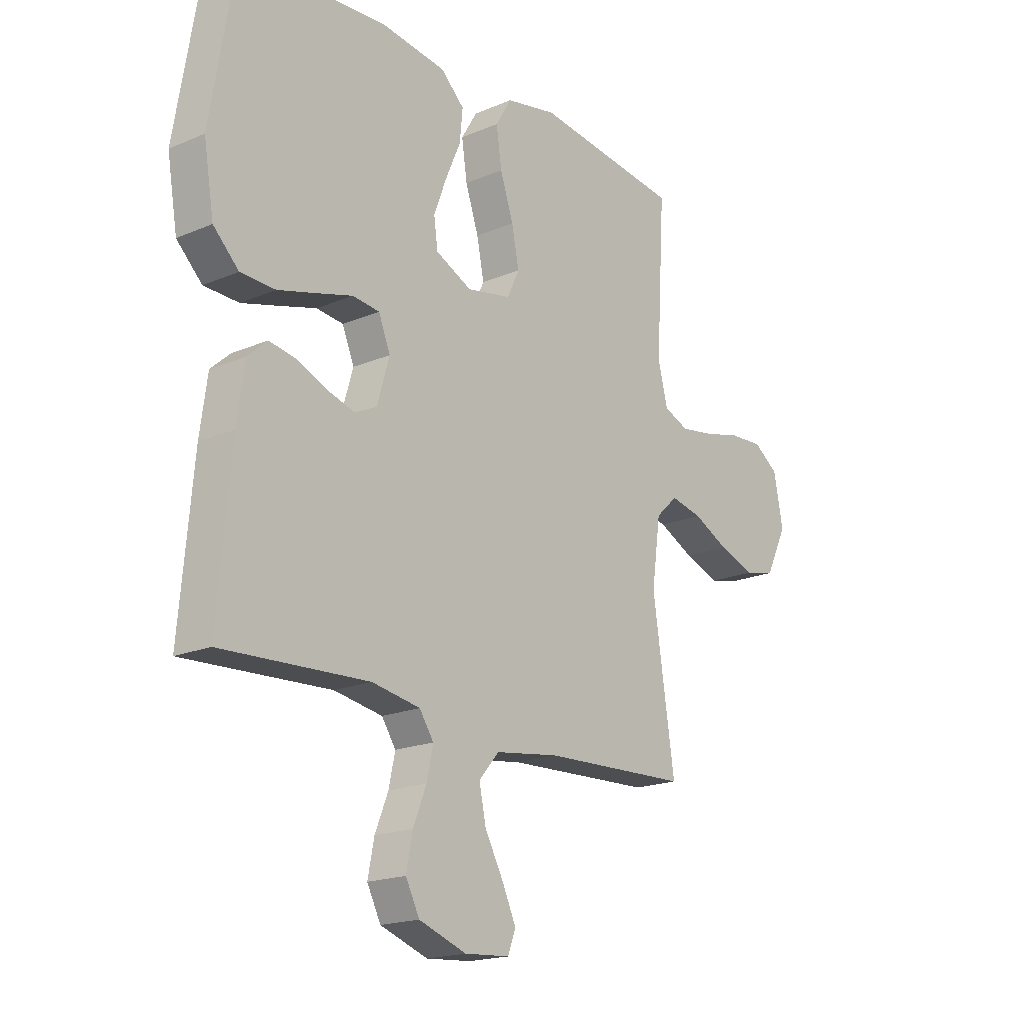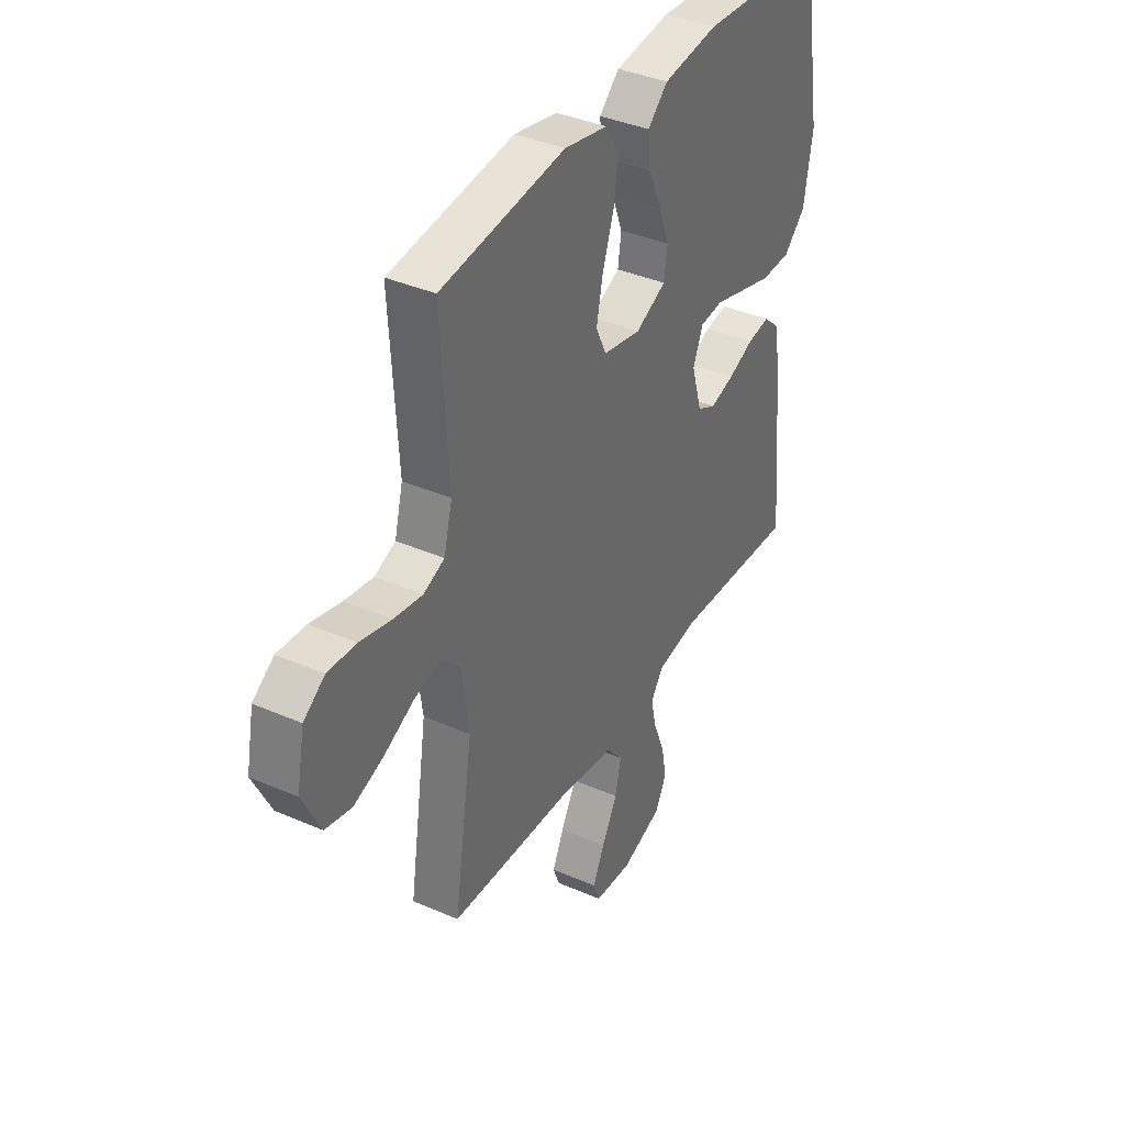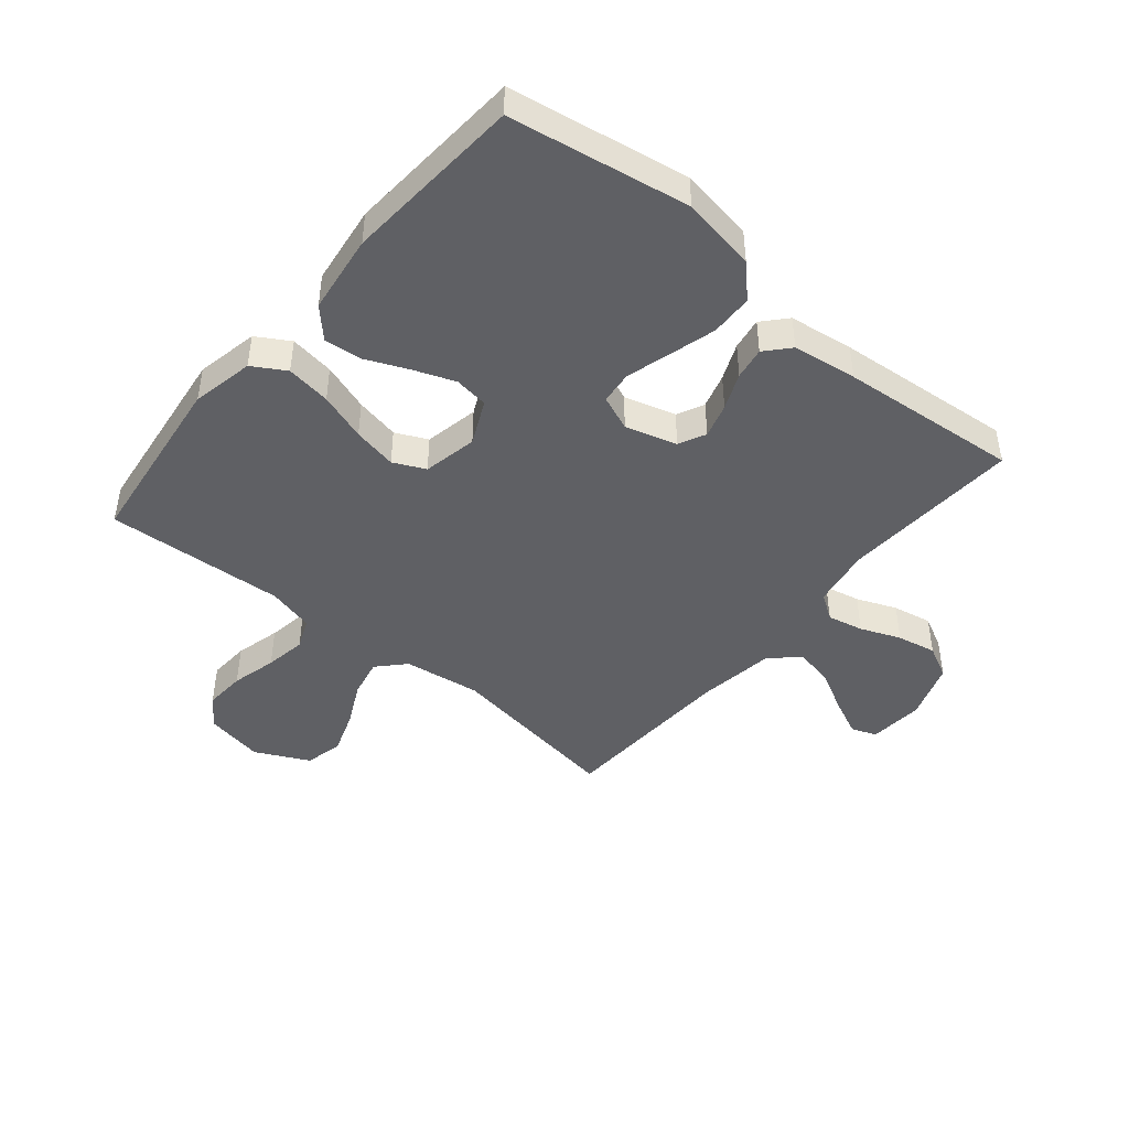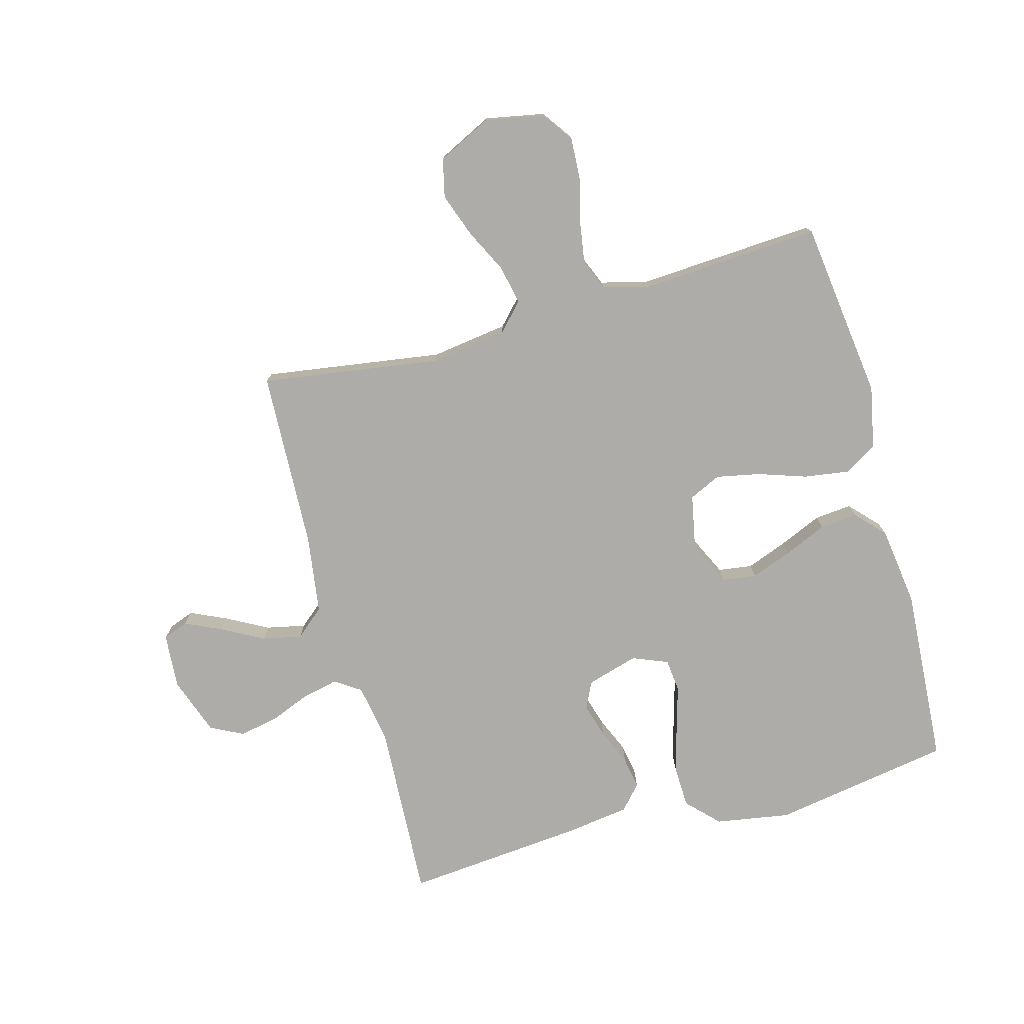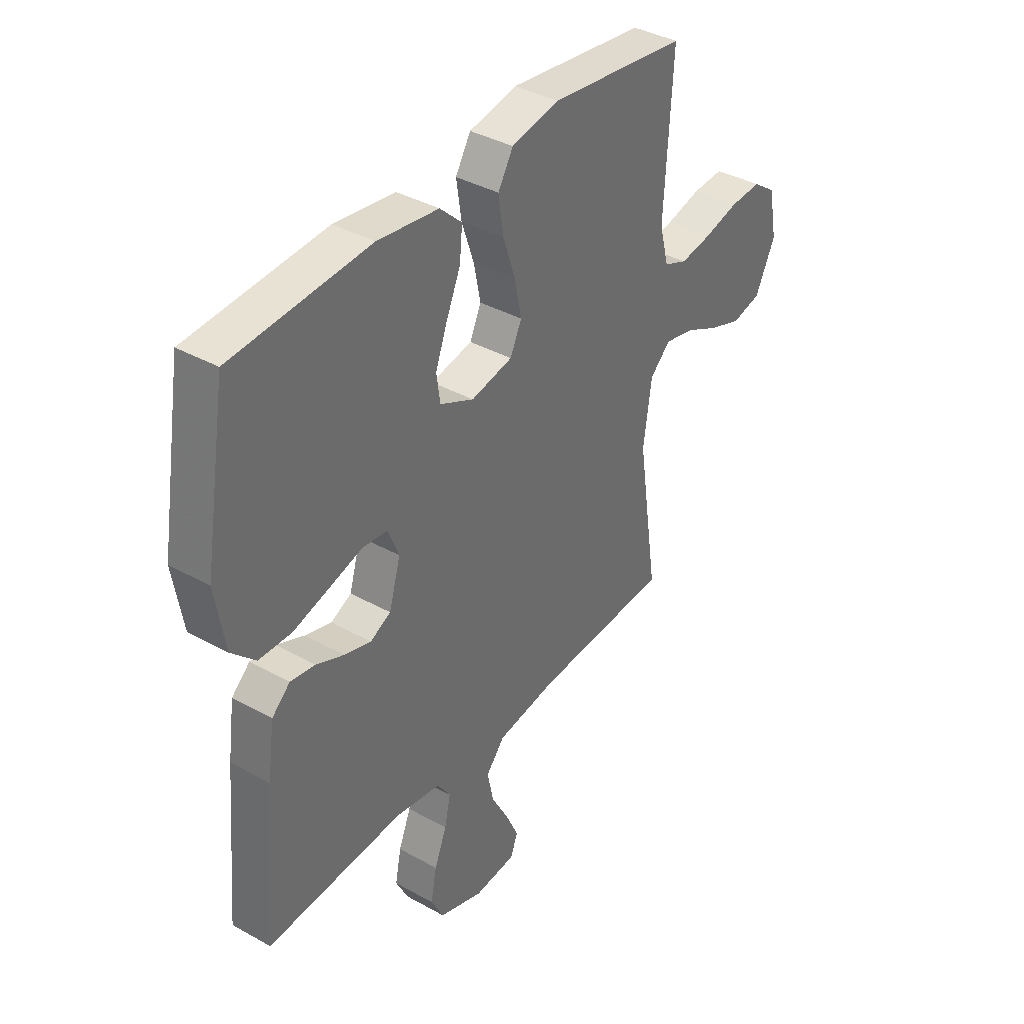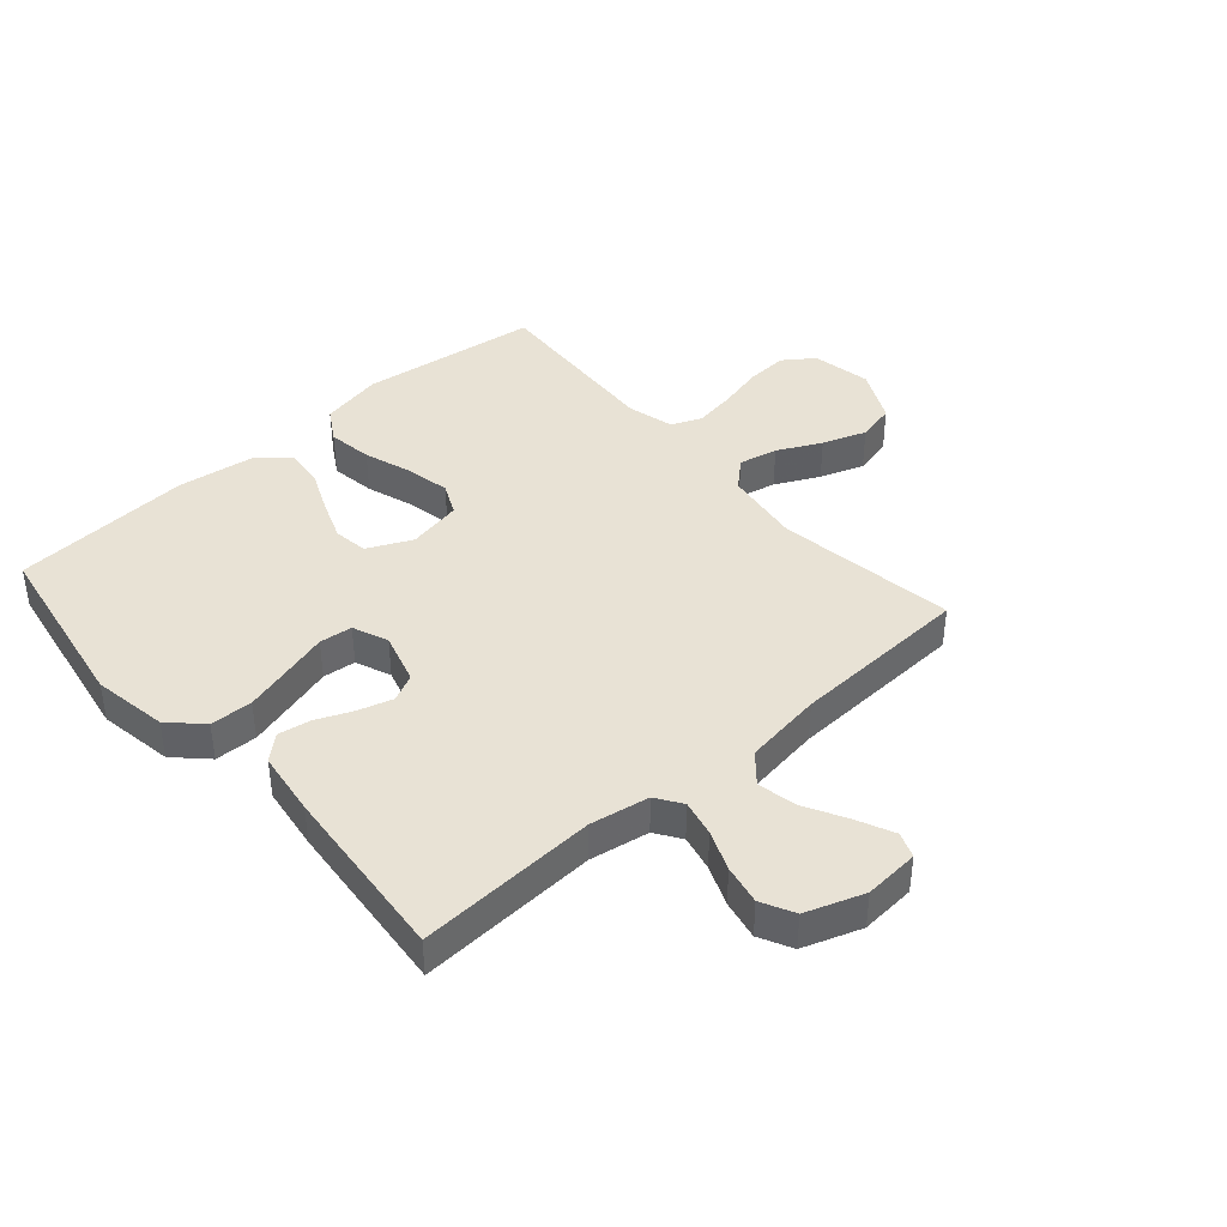
<metadata>
{"format":"obj","ext":"obj","renderer":"f3d","projection":"perspective","resolution":1024,"background":"white","views":[{"elev":-18.7,"azim":129.1,"up":"+Z"},{"elev":38.1,"azim":-61.0,"up":"+Z"},{"elev":-44.8,"azim":50.2,"up":"+Y"},{"elev":-76.6,"azim":-74.6,"up":"+Y"},{"elev":38.1,"azim":125.3,"up":"+Z"},{"elev":40.9,"azim":138.8,"up":"+Y"}]}
</metadata>
<code>
v 0.5 0.07 -0.5
v 0.2 0.07 -0.484
v 0.101 0.07 -0.501
v 0.072 0.07 -0.544
v 0.085 0.07 -0.604
v 0.112 0.07 -0.671
v 0.125 0.07 -0.737
v 0.097 0.07 -0.792
v 0 0.07 -0.826
v -0.092 0.07 -0.819
v -0.108 0.07 -0.777
v -0.08 0.07 -0.716
v -0.042 0.07 -0.646
v -0.028 0.07 -0.58
v -0.069 0.07 -0.532
v -0.2 0.07 -0.513
v -0.5 0.07 -0.5
v -0.455 0.07 -0.2
v -0.473 0.07 -0.071
v -0.518 0.07 -0.029
v -0.583 0.07 -0.043
v -0.656 0.07 -0.079
v -0.729 0.07 -0.105
v -0.793 0.07 -0.09
v -0.837 0.07 0
v -0.818 0.07 0.099
v -0.767 0.07 0.135
v -0.698 0.07 0.131
v -0.622 0.07 0.112
v -0.553 0.07 0.101
v -0.502 0.07 0.122
v -0.482 0.07 0.2
v -0.5 0.07 0.5
v -0.2 0.07 0.538
v -0.096 0.07 0.517
v -0.063 0.07 0.462
v -0.074 0.07 0.387
v -0.101 0.07 0.307
v -0.116 0.07 0.233
v -0.091 0.07 0.18
v 0 0.07 0.162
v 0.074 0.07 0.197
v 0.082 0.07 0.254
v 0.056 0.07 0.323
v 0.025 0.07 0.394
v 0.019 0.07 0.457
v 0.067 0.07 0.502
v 0.2 0.07 0.52
v 0.5 0.07 0.5
v 0.55 0.07 0.2
v 0.529 0.07 0.075
v 0.477 0.07 0.024
v 0.406 0.07 0.022
v 0.327 0.07 0.044
v 0.254 0.07 0.065
v 0.199 0.07 0.059
v 0.175 0.07 0
v 0.2 0.07 -0.086
v 0.245 0.07 -0.108
v 0.303 0.07 -0.091
v 0.364 0.07 -0.065
v 0.418 0.07 -0.056
v 0.458 0.07 -0.092
v 0.473 0.07 -0.2
v 0.5 0 -0.5
v 0.2 0 -0.484
v 0.101 0 -0.501
v 0.072 0 -0.544
v 0.085 0 -0.604
v 0.112 0 -0.671
v 0.125 0 -0.737
v 0.097 0 -0.792
v 0 0 -0.826
v -0.092 0 -0.819
v -0.108 0 -0.777
v -0.08 0 -0.716
v -0.042 0 -0.646
v -0.028 0 -0.58
v -0.069 0 -0.532
v -0.2 0 -0.513
v -0.5 0 -0.5
v -0.455 0 -0.2
v -0.473 0 -0.071
v -0.518 0 -0.029
v -0.583 0 -0.043
v -0.656 0 -0.079
v -0.729 0 -0.105
v -0.793 0 -0.09
v -0.837 0 0
v -0.818 0 0.099
v -0.767 0 0.135
v -0.698 0 0.131
v -0.622 0 0.112
v -0.553 0 0.101
v -0.502 0 0.122
v -0.482 0 0.2
v -0.5 0 0.5
v -0.2 0 0.538
v -0.096 0 0.517
v -0.063 0 0.462
v -0.074 0 0.387
v -0.101 0 0.307
v -0.116 0 0.233
v -0.091 0 0.18
v 0 0 0.162
v 0.074 0 0.197
v 0.082 0 0.254
v 0.056 0 0.323
v 0.025 0 0.394
v 0.019 0 0.457
v 0.067 0 0.502
v 0.2 0 0.52
v 0.5 0 0.5
v 0.55 0 0.2
v 0.529 0 0.075
v 0.477 0 0.024
v 0.406 0 0.022
v 0.327 0 0.044
v 0.254 0 0.065
v 0.199 0 0.059
v 0.175 0 0
v 0.2 0 -0.086
v 0.245 0 -0.108
v 0.303 0 -0.091
v 0.364 0 -0.065
v 0.418 0 -0.056
v 0.458 0 -0.092
v 0.473 0 -0.2
f 63 64 1 2
f 60 61 62 63
f 59 60 63 2
f 58 59 2 3
f 57 58 3 4
f 52 53 54 55
f 50 51 52 55
f 50 55 56
f 49 50 56
f 48 49 56
f 47 48 56 57
f 44 45 46 47
f 43 44 47
f 35 36 37 38
f 35 38 39
f 32 33 34 35
f 31 32 35 39
f 30 31 39 40
f 26 27 28 29
f 26 29 30
f 25 26 30
f 21 22 23 24
f 21 24 25 30
f 16 17 18
f 15 16 18 19
f 10 11 12 13
f 8 9 10 13
f 8 13 14
f 5 6 7 8
f 4 5 8 14
f 57 4 14 15
f 43 47 57
f 42 43 57
f 41 42 57 15
f 20 21 30 40
f 19 20 40 41
f 15 19 41
f 66 65 128 127
f 127 126 125 124
f 66 127 124 123
f 67 66 123 122
f 68 67 122 121
f 119 118 117 116
f 119 116 115 114
f 120 119 114
f 120 114 113
f 120 113 112
f 121 120 112 111
f 111 110 109 108
f 111 108 107
f 102 101 100 99
f 103 102 99
f 99 98 97 96
f 103 99 96 95
f 104 103 95 94
f 93 92 91 90
f 94 93 90
f 94 90 89
f 88 87 86 85
f 94 89 88 85
f 82 81 80
f 83 82 80 79
f 77 76 75 74
f 77 74 73 72
f 78 77 72
f 72 71 70 69
f 78 72 69 68
f 79 78 68 121
f 121 111 107
f 121 107 106
f 79 121 106 105
f 104 94 85 84
f 105 104 84 83
f 105 83 79
f 1 65 66 2
f 2 66 67 3
f 3 67 68 4
f 4 68 69 5
f 5 69 70 6
f 6 70 71 7
f 7 71 72 8
f 8 72 73 9
f 9 73 74 10
f 10 74 75 11
f 11 75 76 12
f 12 76 77 13
f 13 77 78 14
f 14 78 79 15
f 15 79 80 16
f 16 80 81 17
f 17 81 82 18
f 18 82 83 19
f 19 83 84 20
f 20 84 85 21
f 21 85 86 22
f 22 86 87 23
f 23 87 88 24
f 24 88 89 25
f 25 89 90 26
f 26 90 91 27
f 27 91 92 28
f 28 92 93 29
f 29 93 94 30
f 30 94 95 31
f 31 95 96 32
f 32 96 97 33
f 33 97 98 34
f 34 98 99 35
f 35 99 100 36
f 36 100 101 37
f 37 101 102 38
f 38 102 103 39
f 39 103 104 40
f 40 104 105 41
f 41 105 106 42
f 42 106 107 43
f 43 107 108 44
f 44 108 109 45
f 45 109 110 46
f 46 110 111 47
f 47 111 112 48
f 48 112 113 49
f 49 113 114 50
f 50 114 115 51
f 51 115 116 52
f 52 116 117 53
f 53 117 118 54
f 54 118 119 55
f 55 119 120 56
f 56 120 121 57
f 57 121 122 58
f 58 122 123 59
f 59 123 124 60
f 60 124 125 61
f 61 125 126 62
f 62 126 127 63
f 63 127 128 64
f 64 128 65 1

</code>
